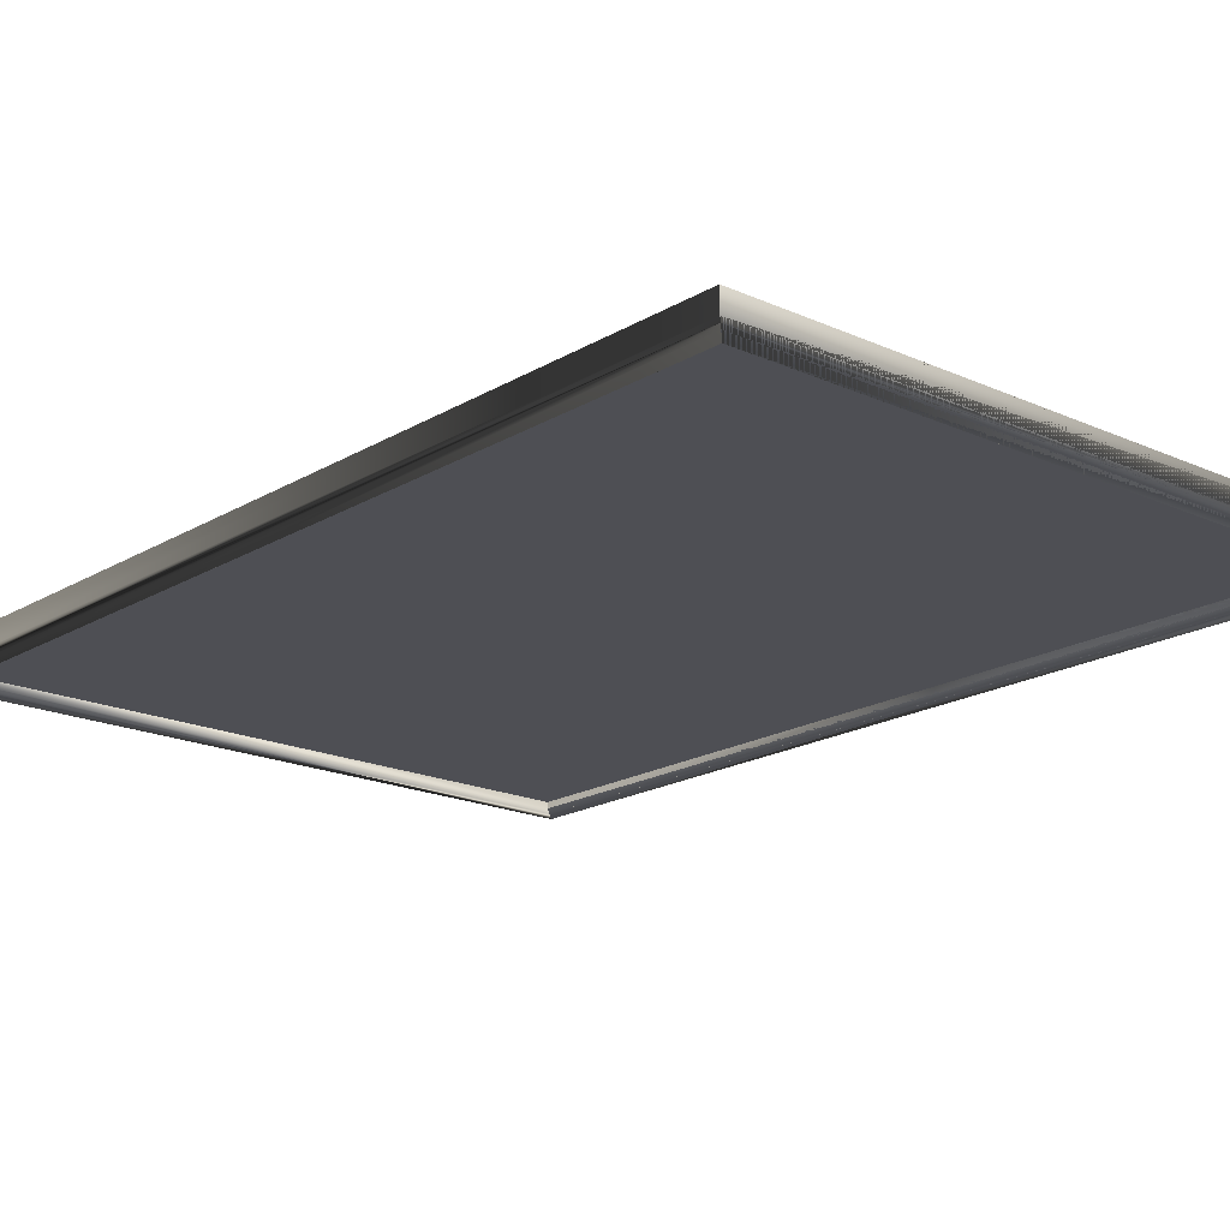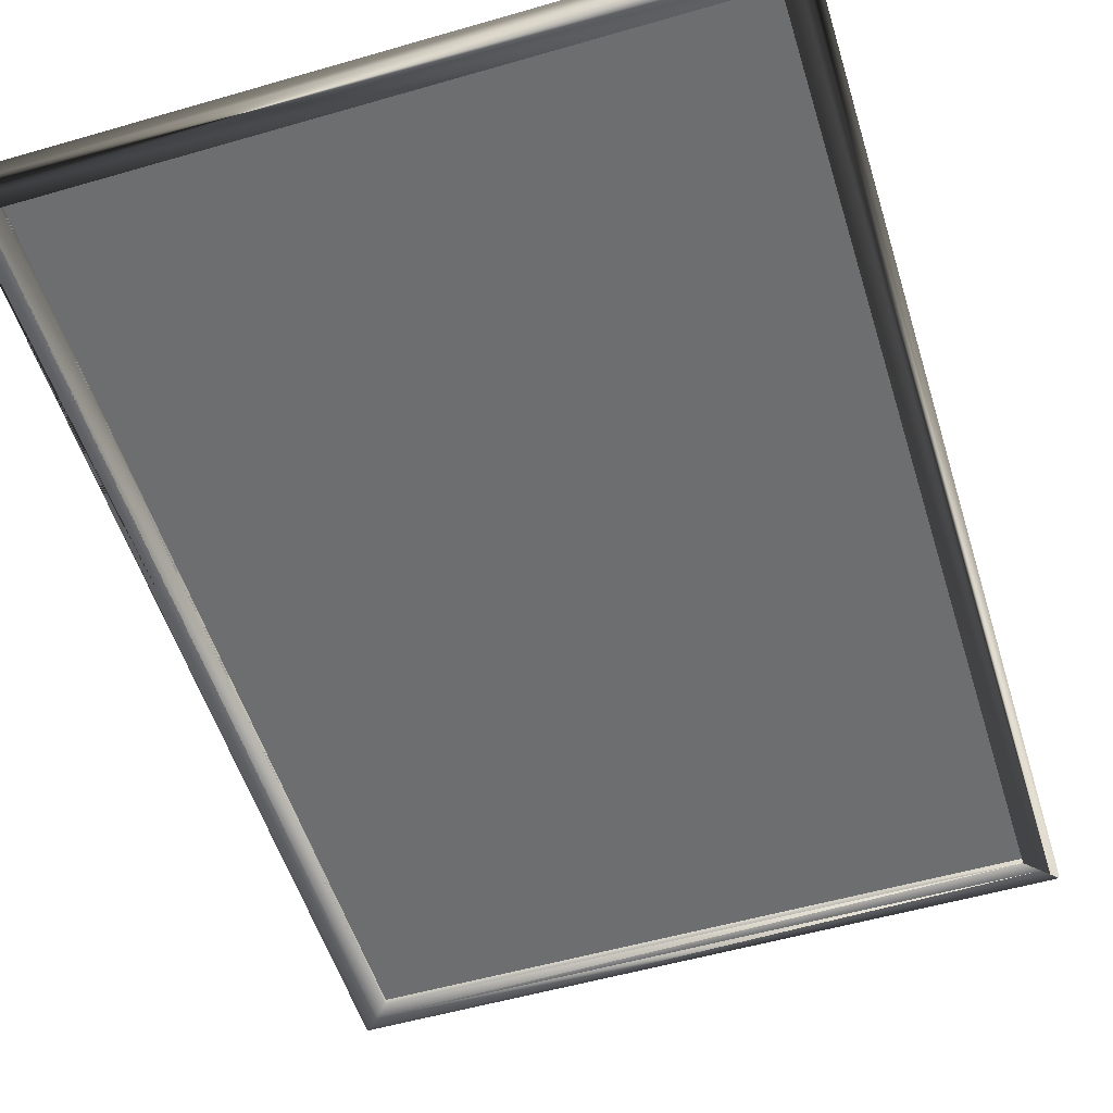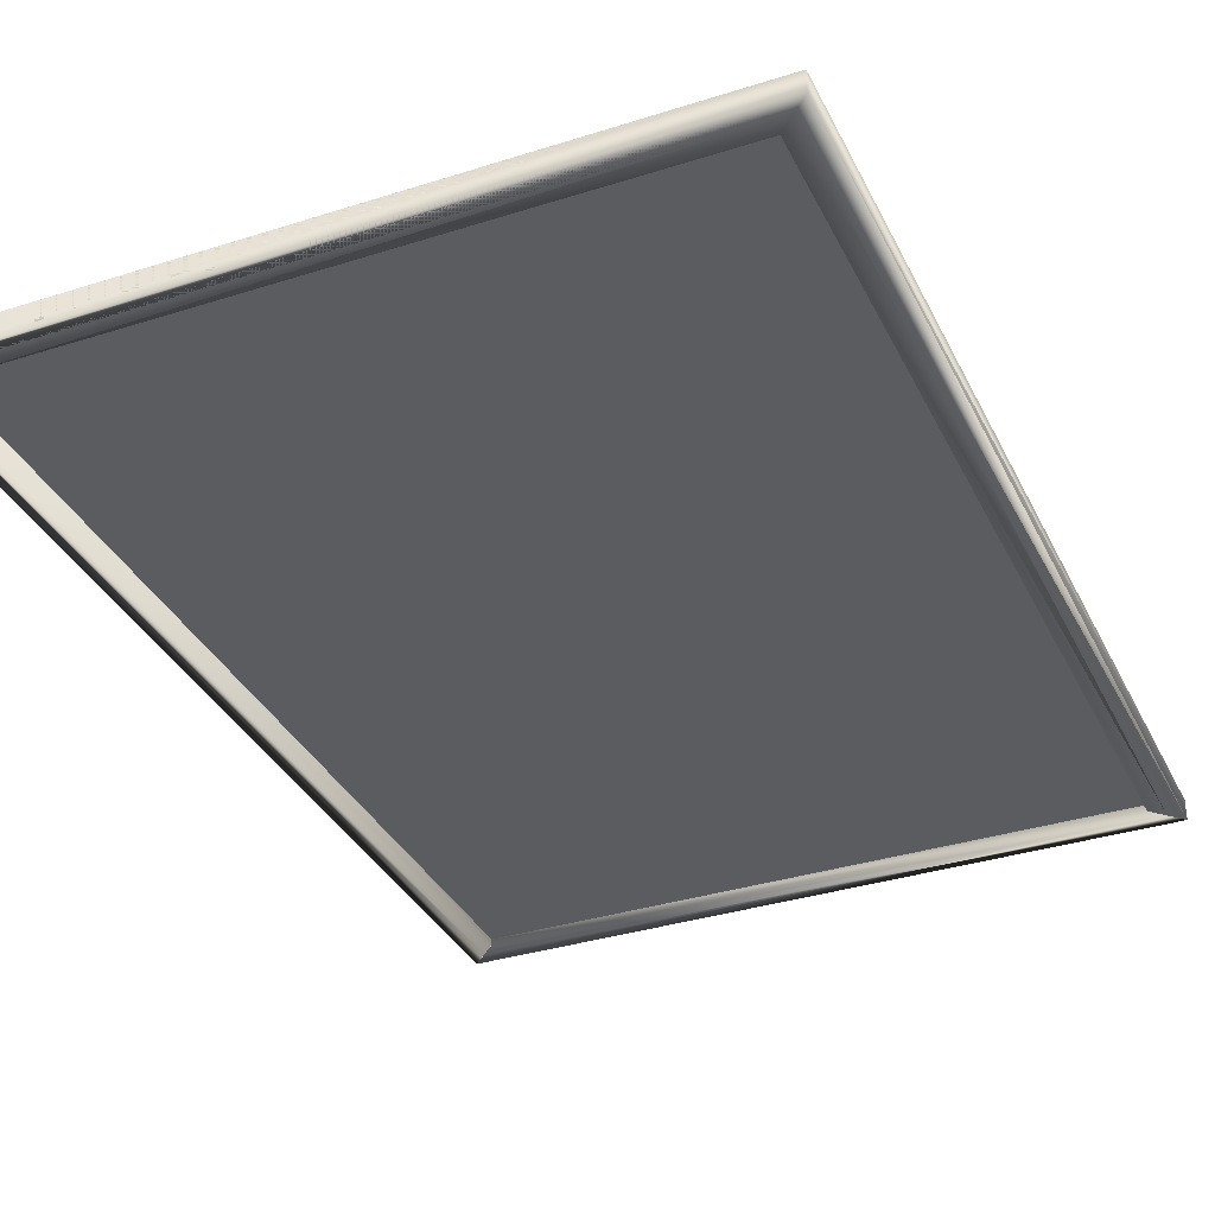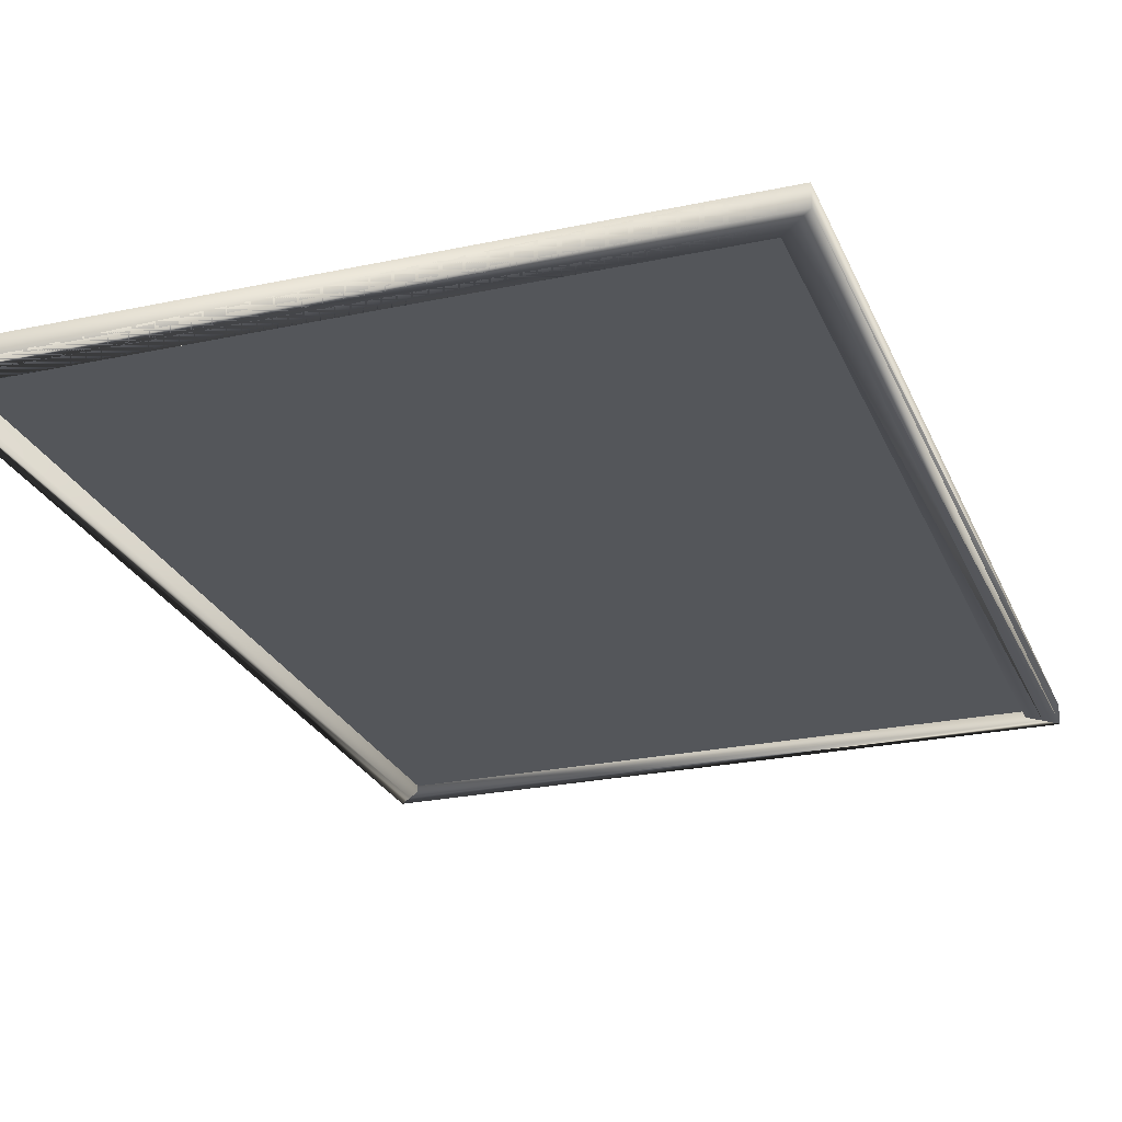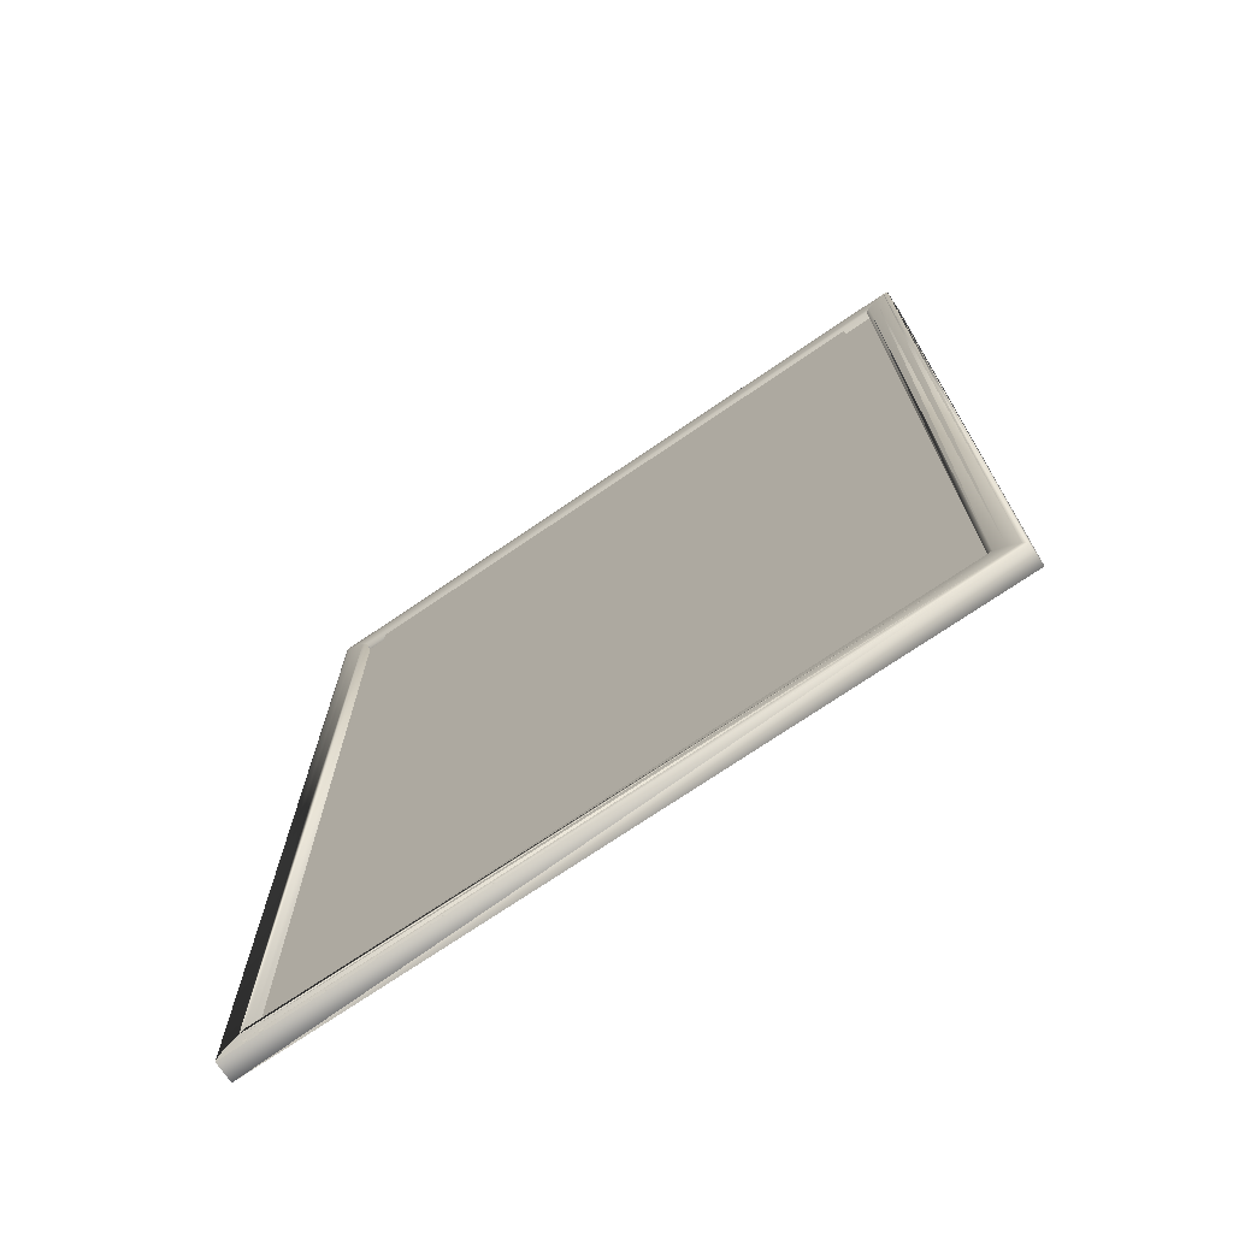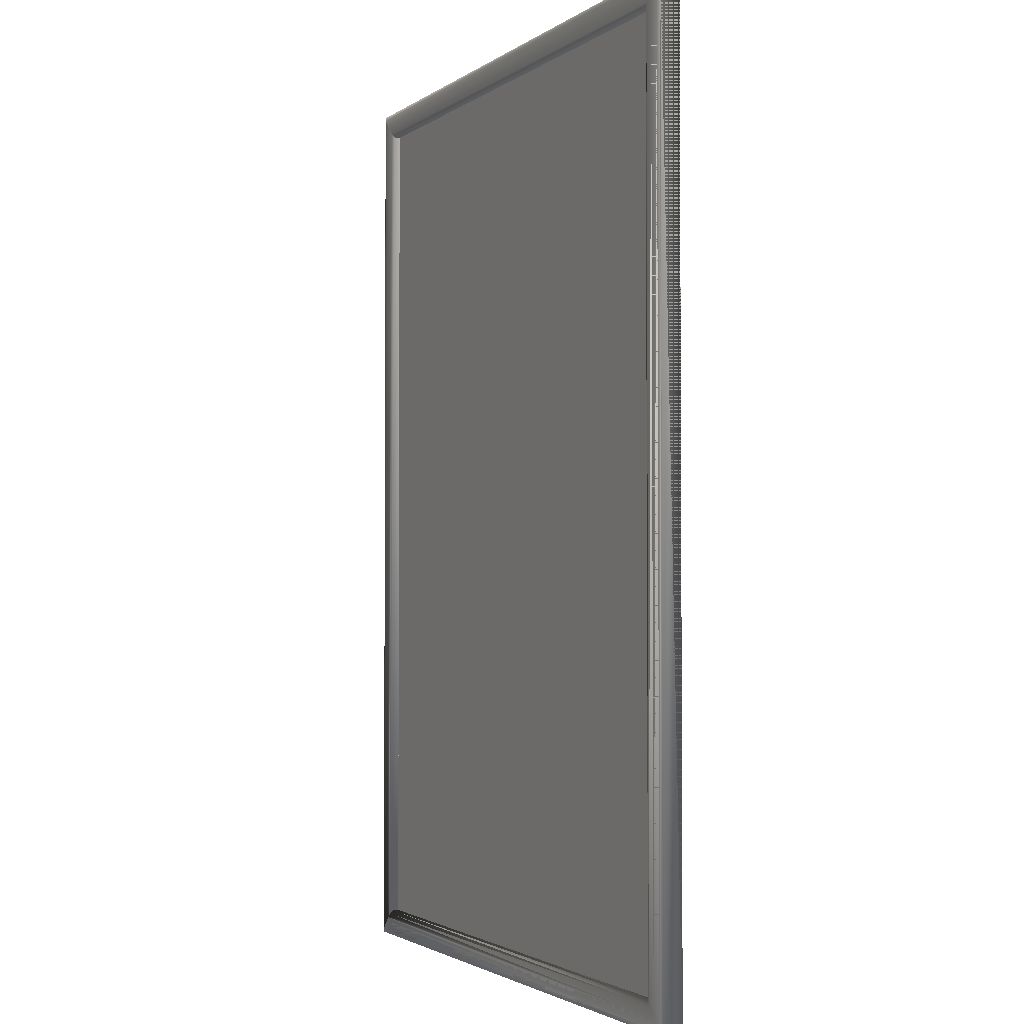
<metadata>
{"format":"obj","ext":"obj","renderer":"f3d","projection":"perspective","resolution":1024,"background":"white","views":[{"elev":-18.4,"azim":-41.2,"up":"+Z"},{"elev":-54.2,"azim":-162.9,"up":"+Z"},{"elev":-34.5,"azim":23.2,"up":"+Z"},{"elev":-25.2,"azim":19.1,"up":"+Z"},{"elev":-73.0,"azim":34.3,"up":"+Y"},{"elev":-2.2,"azim":65.2,"up":"+Y"}]}
</metadata>
<code>
o Frame_Black_Material.007
v 22 -32 -1.157
v 22 -32 -0.6574
v -22 -32 -0.6574
v -22 -32 -1.157
v 22 32 -1.157
v -22 32 -1.157
v -22 32 -0.6574
v 22 32 -0.6574
f 2 3 4
f 6 7 8
f 5 8 2
f 8 7 3
f 3 7 6
f 1 4 6
f 1 2 4
f 5 6 8
f 1 5 2
f 2 8 3
f 4 3 6
f 5 1 6
o Photo_Cube_Material_Inari.jpg
v 20 30 9e-06
v -19.97 30 9e-06
v -20.02 -30 -9e-06
v 20 -30 -9e-06
f 10 11 12
f 9 10 12
o MetalFrame_Cylinder_Aluminium.006
v -22.01 31.94 -1.593
v -22.01 31.94 -1.593
v -23.01 32.95 -1.594
v -23.01 32.95 -1.594
v -24.01 33.95 -1.596
v -24.01 33.95 -1.596
v -24.02 33.95 -0.1921
v -24.02 33.95 -0.1921
v -23.72 33.66 -0.09063
v -23.72 33.66 -0.09063
v -23.01 32.95 -0.05533
v -23.01 32.95 -0.05533
v -22.3 32.23 -0.09063
v -22.3 32.23 -0.09063
v -22.01 31.94 -0.1921
v -22.01 31.94 -0.1921
v -22.01 31.94 -0.1921
v -22.01 31.94 -1.593
v -22.3 32.23 -0.09063
v -23.01 32.95 -0.05533
v -23.72 33.66 -0.09063
v -24.02 33.95 -0.1921
v -24.01 33.95 -1.596
v -23.01 32.95 -1.594
v -22.01 31.94 -1.593
v -23.01 32.95 -1.594
v -24.01 33.95 -1.596
v -24.02 33.95 -0.1921
v -23.72 33.66 -0.09063
v -23.01 32.95 -0.05533
v -22.3 32.23 -0.09063
v -22.01 31.94 -0.1921
v -22.01 31.94 -0.1921
v -22.01 31.94 -1.593
v -22.3 32.23 -0.09063
v -23.01 32.95 -0.05533
v -23.72 33.66 -0.09063
v -24.02 33.95 -0.1921
v -24.01 33.95 -1.596
v -23.01 32.95 -1.594
v -22.01 -31.95 -1.595
v -23.01 -32.95 -1.596
v -24.01 -33.95 -1.598
v -24.02 -33.95 -0.1909
v -23.72 -33.66 -0.08887
v -23.01 -32.95 -0.05338
v -22.31 -32.25 -0.08887
v -22.01 -31.95 -0.1909
v 21.97 31.94 -0.1907
v 21.97 31.94 -0.1907
v 21.97 31.94 -1.596
v 21.97 31.94 -1.596
v 22.27 32.24 -0.08859
v 22.27 32.24 -0.08859
v 22.98 32.94 -0.05307
v 22.98 32.94 -0.05307
v 23.68 33.65 -0.08859
v 23.68 33.65 -0.08859
v 23.98 33.95 -0.1907
v 23.98 33.95 -0.1907
v 23.97 33.94 -1.598
v 23.97 33.94 -1.598
v 22.98 32.94 -1.597
v 22.98 32.94 -1.597
v -22 31.94 -1.596
v -23.01 32.94 -1.597
v -24.01 33.94 -1.598
v -24.01 33.95 -0.1907
v -23.72 33.65 -0.08859
v -23.01 32.94 -0.05307
v -22.3 32.24 -0.08859
v -22.01 31.94 -0.1907
v -22 31.94 -0.1907
v -22 31.95 -1.596
v -23.01 -32.95 -1.596
v -22.01 -31.95 -1.595
v 21.98 -31.95 -1.595
v 22.98 -32.95 -1.596
v -24.01 -33.95 -1.598
v 23.98 -33.95 -1.598
v -24.02 -33.95 -0.1909
v 23.99 -33.95 -0.1909
v -23.72 -33.66 -0.08887
v 23.69 -33.66 -0.08887
v -23.01 -32.95 -0.05338
v 22.98 -32.95 -0.05338
v -22.31 -32.25 -0.08887
v 22.28 -32.24 -0.08887
v -22.01 -31.95 -0.1909
v 21.98 -31.95 -0.1909
v 21.98 -31.95 -1.595
v 21.98 -31.95 -0.1909
v 22.28 -32.24 -0.08887
v 22.98 -32.95 -0.05338
v 23.69 -33.66 -0.08887
v 23.99 -33.95 -0.1909
v 23.98 -33.95 -1.598
v 22.98 -32.95 -1.596
v 22.98 32.95 -1.596
v 21.97 31.94 -1.595
v 23.97 33.95 -1.598
v 23.98 33.95 -0.1908
v 23.69 33.66 -0.08885
v 22.98 32.95 -0.05336
v 22.27 32.24 -0.08885
v 21.98 31.95 -0.1909
v 21.98 31.95 -0.1909
v 21.97 31.94 -1.595
v 22.27 32.24 -0.08885
v 22.98 32.95 -0.05336
v 23.69 33.66 -0.08885
v 23.98 33.95 -0.1908
v 23.97 33.95 -1.598
v 22.98 32.95 -1.596
f 13 14 15
f 16 15 17
f 18 17 19
f 20 19 21
f 22 21 23
f 24 23 25
f 26 25 27
f 14 13 28
f 27 29 30
f 25 31 29
f 23 32 31
f 21 33 32
f 19 34 33
f 17 35 34
f 15 36 35
f 14 30 36
f 30 37 38
f 36 38 39
f 35 39 40
f 34 40 41
f 33 41 42
f 32 42 43
f 31 43 44
f 29 44 37
f 44 45 46
f 43 47 45
f 42 48 47
f 41 49 48
f 40 50 49
f 39 51 50
f 38 52 51
f 37 46 52
f 46 53 54
f 52 54 55
f 51 55 56
f 56 57 49
f 57 58 48
f 58 59 47
f 59 60 45
f 60 53 46
f 61 62 63
f 65 66 62
f 67 68 66
f 69 70 68
f 71 72 70
f 73 74 72
f 75 76 74
f 64 63 76
f 77 78 76
f 78 79 74
f 74 79 80
f 72 80 81
f 70 81 82
f 68 82 83
f 66 83 84
f 84 77 63
f 85 86 77
f 88 89 90
f 87 90 92
f 91 92 94
f 93 94 96
f 97 95 96
f 99 97 98
f 101 99 100
f 88 101 102
f 53 103 104
f 60 104 105
f 59 105 106
f 58 106 107
f 57 107 108
f 55 56 108
f 54 55 109
f 53 54 110
f 103 110 111
f 110 109 113
f 109 108 114
f 107 115 114
f 106 116 115
f 105 117 116
f 104 118 117
f 103 112 118
f 89 102 119
f 102 100 121
f 100 98 122
f 98 96 123
f 96 94 124
f 92 125 124
f 90 126 125
f 89 120 126
f 118 119 120
f 117 121 119
f 116 122 121
f 115 123 122
f 114 124 123
f 113 125 124
f 111 126 125
f 112 120 126
f 16 13 15
f 18 16 17
f 20 18 19
f 22 20 21
f 24 22 23
f 26 24 25
f 28 26 27
f 27 14 28
f 14 27 30
f 27 25 29
f 25 23 31
f 23 21 32
f 21 19 33
f 19 17 34
f 17 15 35
f 15 14 36
f 36 30 38
f 35 36 39
f 34 35 40
f 33 34 41
f 32 33 42
f 31 32 43
f 29 31 44
f 30 29 37
f 37 44 46
f 44 43 45
f 43 42 47
f 42 41 48
f 41 40 49
f 40 39 50
f 39 38 51
f 38 37 52
f 52 46 54
f 51 52 55
f 50 51 56
f 50 56 49
f 49 57 48
f 48 58 47
f 47 59 45
f 45 60 46
f 64 61 63
f 61 65 62
f 65 67 66
f 67 69 68
f 69 71 70
f 71 73 72
f 73 75 74
f 75 64 76
f 63 77 76
f 76 78 74
f 72 74 80
f 70 72 81
f 68 70 82
f 66 68 83
f 62 66 84
f 62 84 63
f 84 85 77
f 87 88 90
f 91 87 92
f 93 91 94
f 95 93 96
f 98 97 96
f 100 99 98
f 102 101 100
f 89 88 102
f 60 53 104
f 59 60 105
f 58 59 106
f 57 58 107
f 56 57 108
f 109 55 108
f 110 54 109
f 103 53 110
f 112 103 111
f 111 110 113
f 113 109 114
f 108 107 114
f 107 106 115
f 106 105 116
f 105 104 117
f 104 103 118
f 120 89 119
f 119 102 121
f 121 100 122
f 122 98 123
f 123 96 124
f 94 92 124
f 92 90 125
f 90 89 126
f 112 118 120
f 118 117 119
f 117 116 121
f 116 115 122
f 115 114 123
f 114 113 124
f 113 111 125
f 111 112 126

</code>
